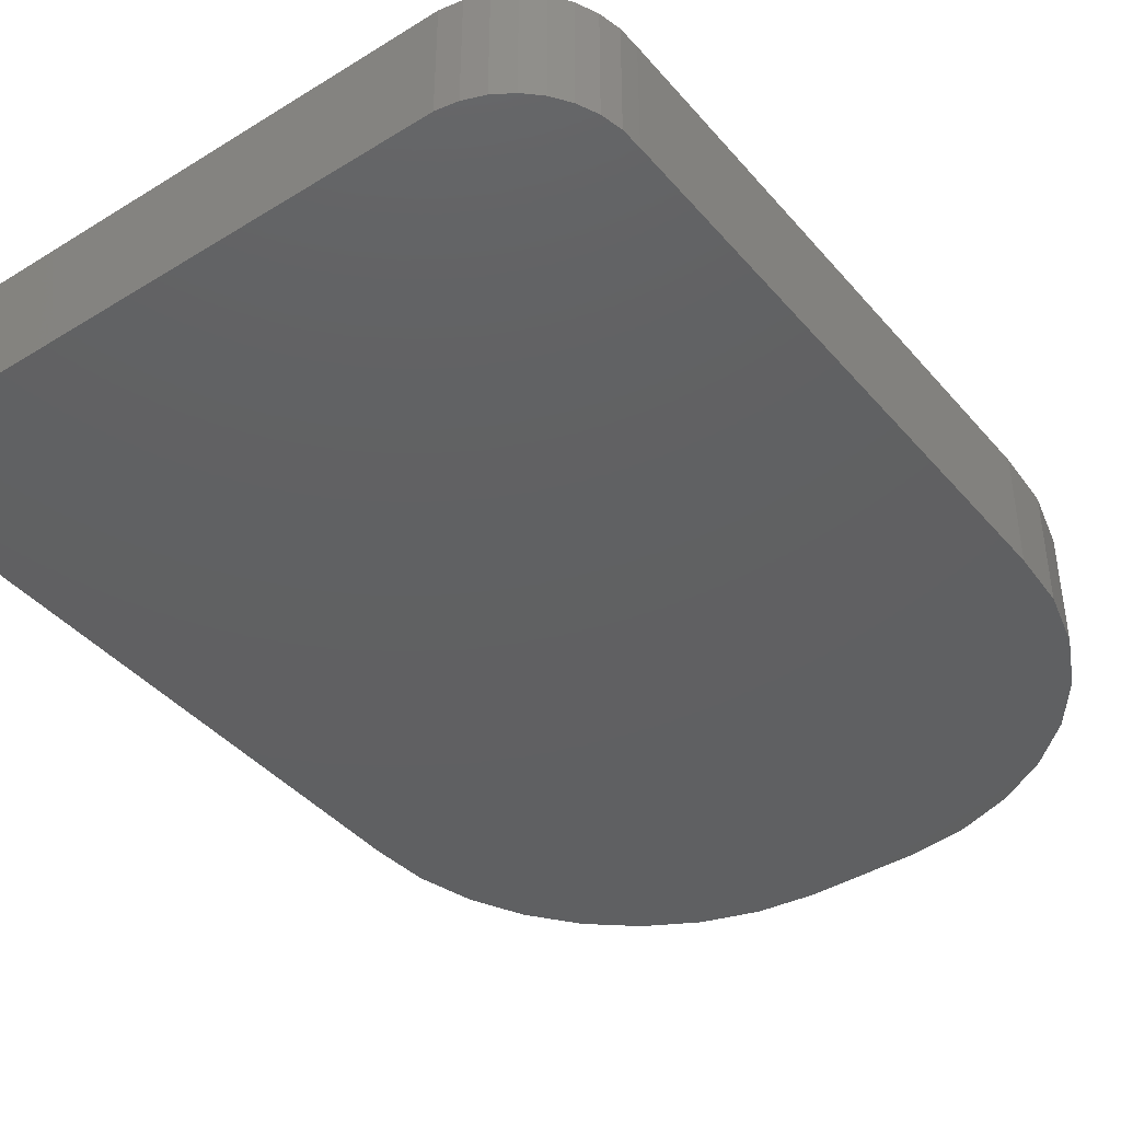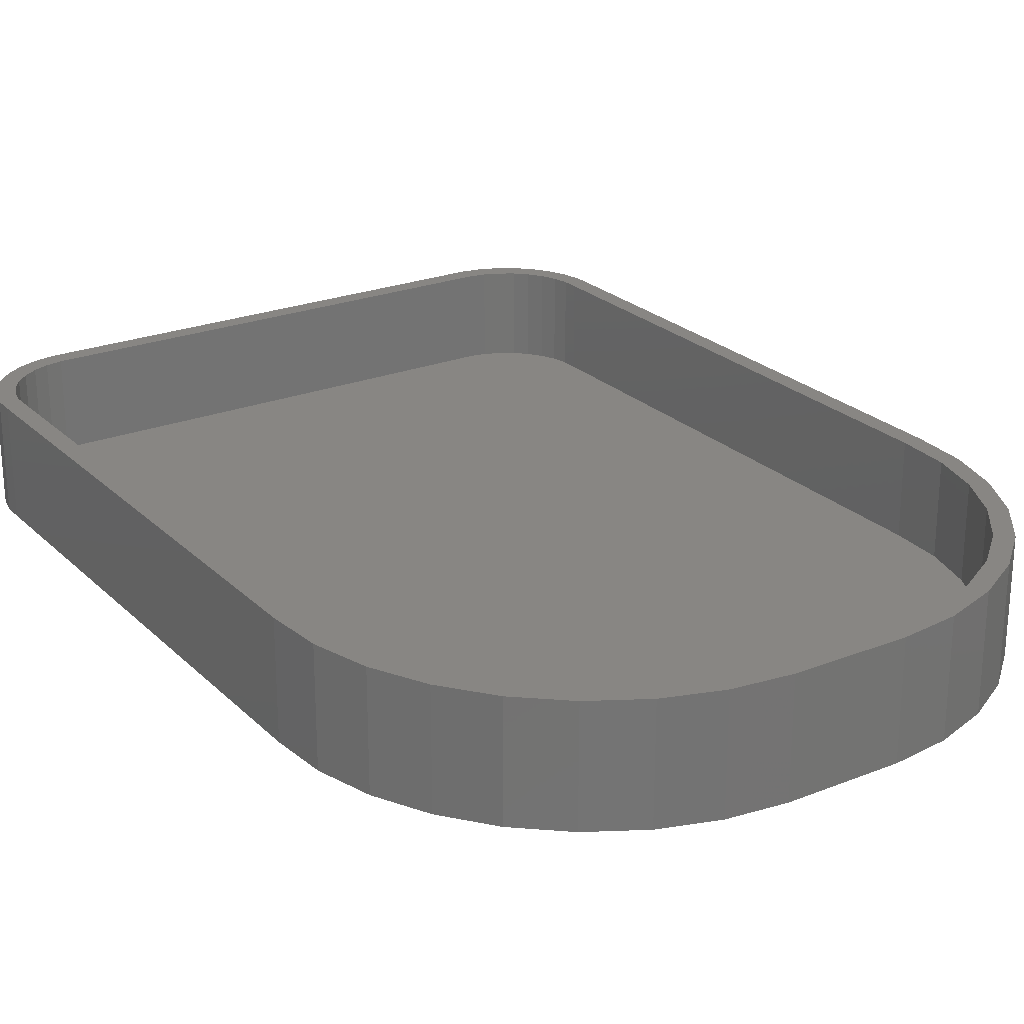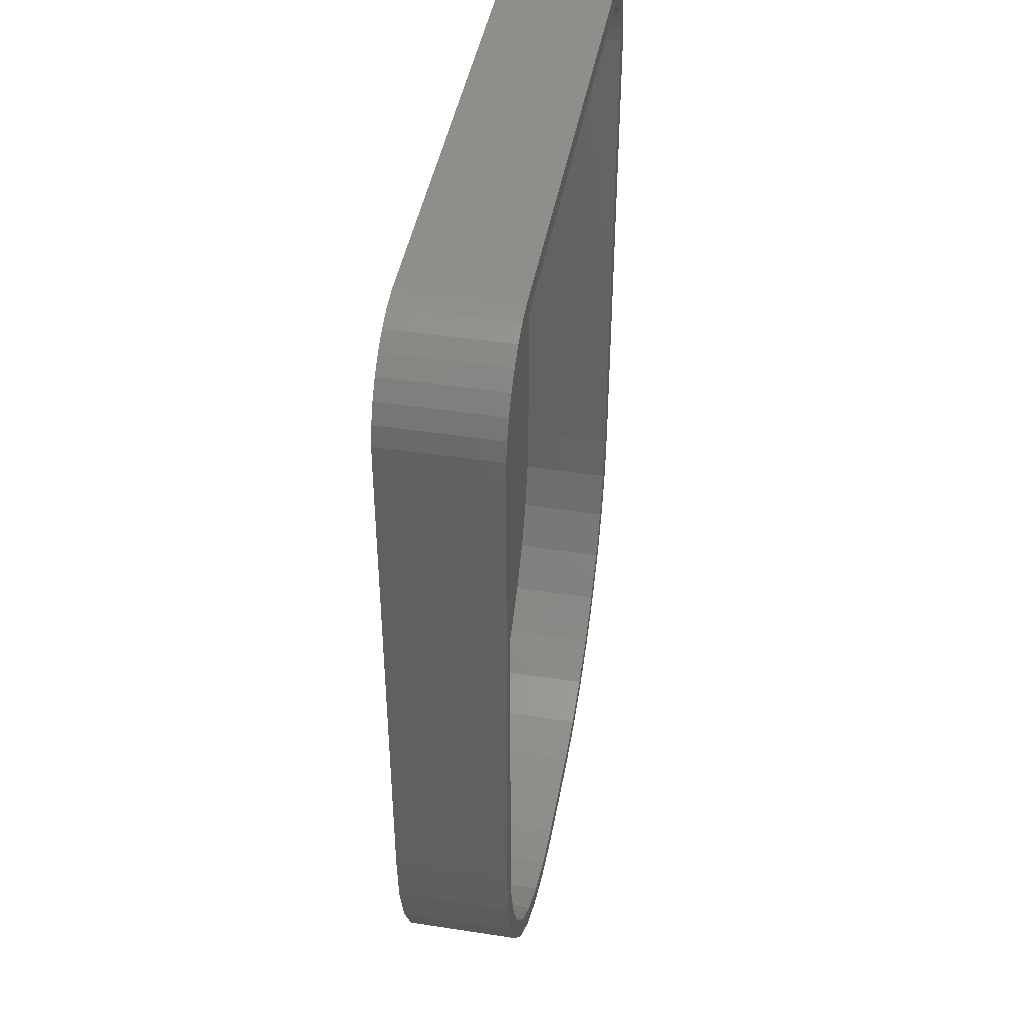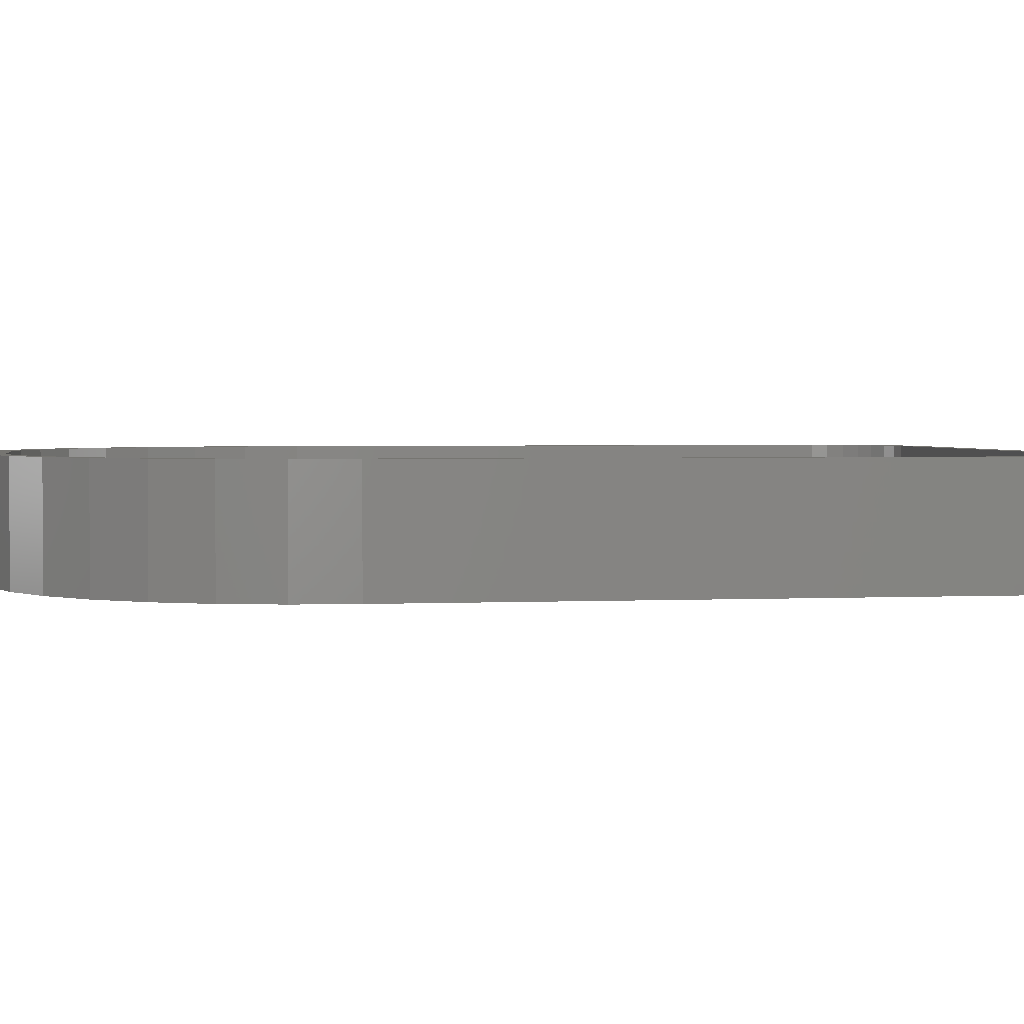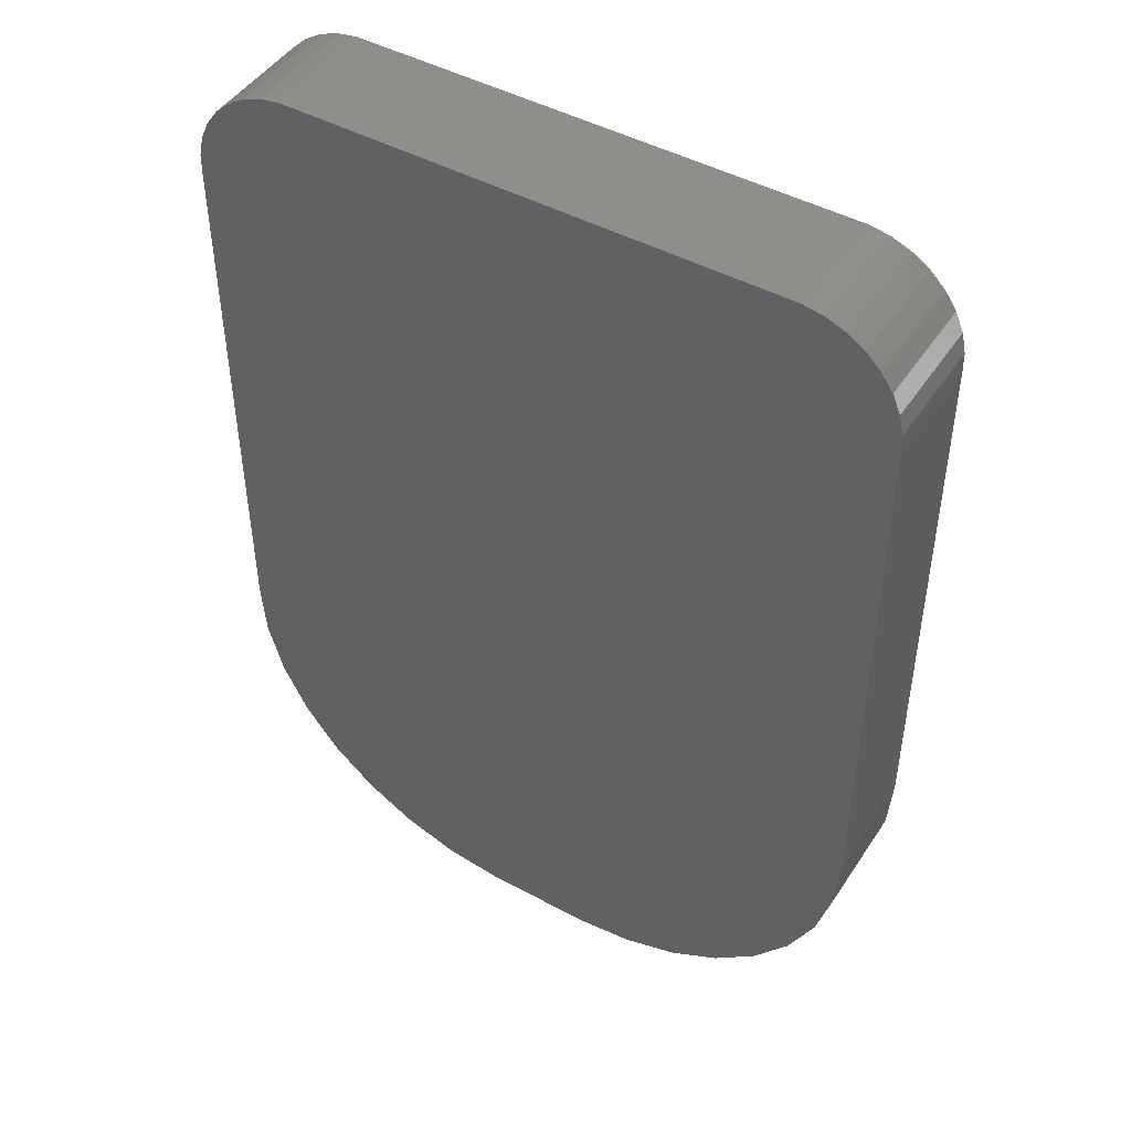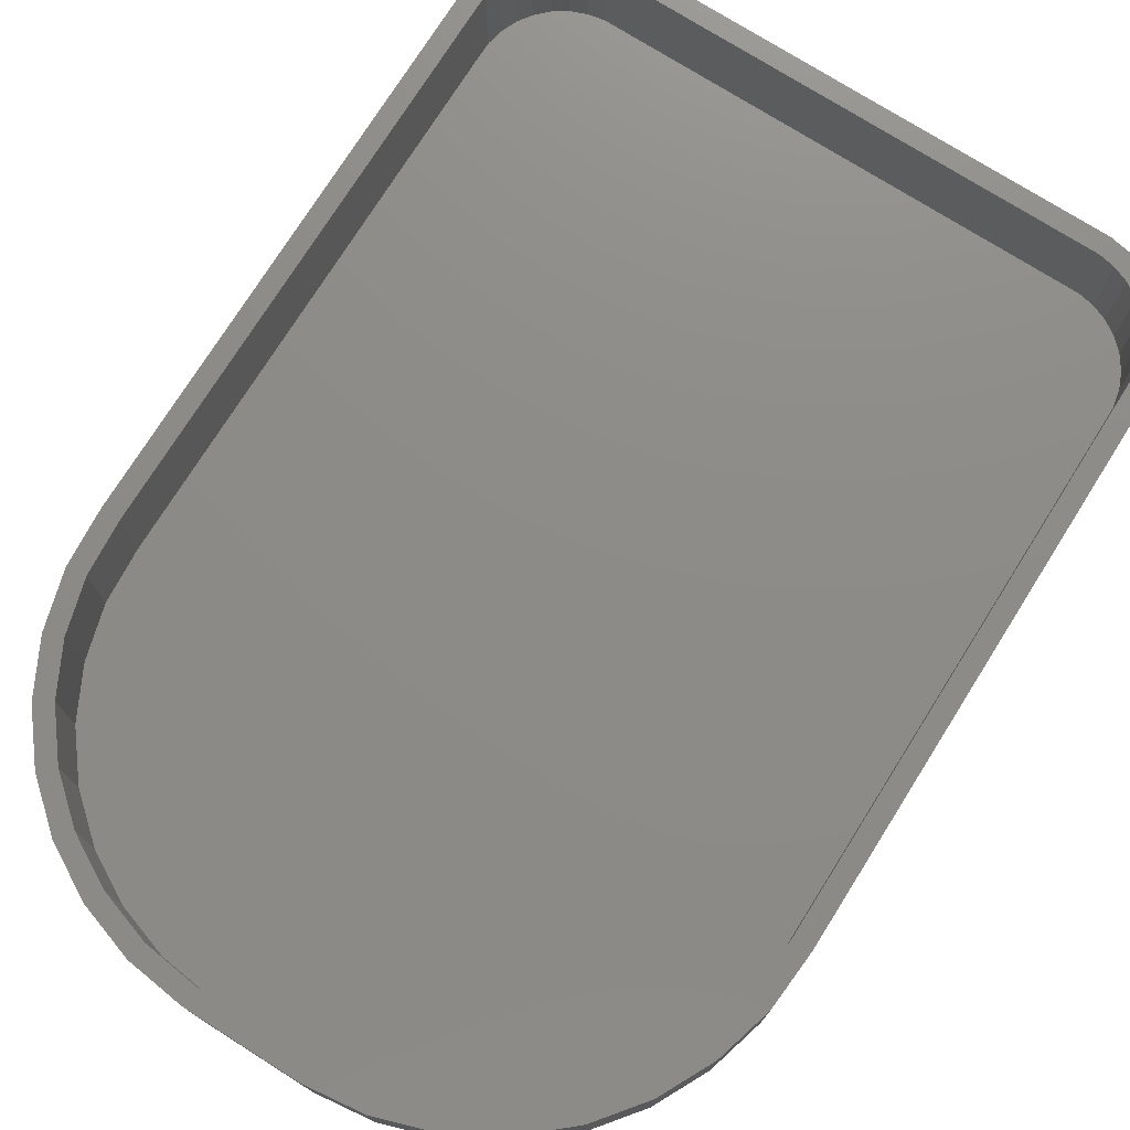
<metadata>
{"format":"stl","ext":"stl","renderer":"f3d","projection":"perspective","resolution":1024,"background":"white","views":[{"elev":-41.5,"azim":-143.3,"up":"+Z"},{"elev":24.0,"azim":-33.3,"up":"+Z"},{"elev":43.7,"azim":-79.8,"up":"+Y"},{"elev":2.4,"azim":80.6,"up":"+Z"},{"elev":46.6,"azim":-148.4,"up":"+Y"},{"elev":75.4,"azim":32.2,"up":"+Z"}]}
</metadata>
<code>
# stl→obj: 144 verts, 284 faces
v 0.2434 0.2039 0.04688
v 0.2435 0.2118 0.04688
v 0.2197 0.2069 0.04688
v 0.2895 0.2039 0.04688
v 0.2894 0.2118 0.04688
v 0.3132 0.2069 0.04688
v 0.4079 0.3289 0.04688
v 0.3985 0.3066 0.04688
v 0.4062 0.3051 0.04688
v 0.4001 0.3288 0.04688
v 0.3684 0.5987 0.04688
v 0.3681 0.5909 0.04688
v 0.3767 0.5972 0.04688
v 0.1645 0.5987 0.04688
v 0.1648 0.5909 0.04688
v 0.1562 0.5972 0.04688
v 0.125 0.5526 0.04688
v 0.1329 0.5598 0.04688
v 0.1252 0.561 0.04688
v 0.1328 0.5529 0.04688
v 0.3845 0.5942 0.04688
v 0.3749 0.5896 0.04688
v 0.3358 0.2145 0.04688
v 0.3115 0.2146 0.04688
v 0.1971 0.2145 0.04688
v 0.2214 0.2146 0.04688
v 0.1516 0.5871 0.04688
v 0.158 0.5896 0.04688
v 0.1413 0.5896 0.04688
v 0.1352 0.5838 0.04688
v 0.1459 0.5833 0.04688
v 0.1409 0.5785 0.04688
v 0.1304 0.5769 0.04688
v 0.1371 0.5729 0.04688
v 0.127 0.5692 0.04688
v 0.1343 0.5665 0.04688
v 0.1403 0.285 0.04688
v 0.1344 0.3066 0.04688
v 0.1267 0.3051 0.04688
v 0.133 0.2821 0.04688
v 0.1502 0.265 0.04688
v 0.1437 0.2608 0.04688
v 0.1639 0.2474 0.04688
v 0.1583 0.2419 0.04688
v 0.1808 0.2327 0.04688
v 0.1764 0.2263 0.04688
v 0.2002 0.2216 0.04688
v 0.3916 0.5896 0.04688
v 0.3813 0.5871 0.04688
v 0.387 0.5833 0.04688
v 0.3977 0.5838 0.04688
v 0.3919 0.5785 0.04688
v 0.4025 0.5769 0.04688
v 0.3958 0.5729 0.04688
v 0.4059 0.5692 0.04688
v 0.3986 0.5665 0.04688
v 0.4077 0.561 0.04688
v 0.4 0.5598 0.04688
v 0.3926 0.285 0.04688
v 0.3999 0.2821 0.04688
v 0.3827 0.265 0.04688
v 0.3892 0.2608 0.04688
v 0.369 0.2474 0.04688
v 0.3746 0.2419 0.04688
v 0.3521 0.2327 0.04688
v 0.3565 0.2263 0.04688
v 0.3327 0.2216 0.04688
v 0.1484 0.5942 0.04688
v 0.4001 0.5529 0.04688
v 0.4079 0.5526 0.04688
v 0.125 0.3289 0.04688
v 0.1328 0.3288 0.04688
v 0.1639 0.2474 0.007812
v 0.1808 0.2327 0.007812
v 0.2002 0.2216 0.007812
v 0.2214 0.2146 0.007812
v 0.2435 0.2118 0.007812
v 0.1502 0.265 0.007812
v 0.1403 0.285 0.007812
v 0.1344 0.3066 0.007812
v 0.1328 0.3288 0.007812
v 0.2894 0.2118 0.007812
v 0.369 0.2474 0.007812
v 0.3827 0.265 0.007812
v 0.3926 0.285 0.007812
v 0.3985 0.3066 0.007812
v 0.4001 0.3288 0.007812
v 0.3521 0.2327 0.007812
v 0.3327 0.2216 0.007812
v 0.3115 0.2146 0.007812
v 0.4001 0.5529 0.007812
v 0.3919 0.5785 0.007812
v 0.387 0.5833 0.007812
v 0.3813 0.5871 0.007812
v 0.3749 0.5896 0.007812
v 0.3681 0.5909 0.007812
v 0.3958 0.5729 0.007812
v 0.3986 0.5665 0.007812
v 0.4 0.5598 0.007812
v 0.1648 0.5909 0.007812
v 0.1409 0.5785 0.007812
v 0.1371 0.5729 0.007812
v 0.1343 0.5665 0.007812
v 0.1329 0.5598 0.007812
v 0.1328 0.5529 0.007812
v 0.1459 0.5833 0.007812
v 0.1516 0.5871 0.007812
v 0.158 0.5896 0.007812
v 0.2197 0.2069 0
v 0.3132 0.2069 0
v 0.2434 0.2039 0
v 0.2895 0.2039 0
v 0.3767 0.5972 0
v 0.1562 0.5972 0
v 0.3684 0.5987 0
v 0.1645 0.5987 0
v 0.1484 0.5942 0
v 0.3845 0.5942 0
v 0.1413 0.5896 0
v 0.3916 0.5896 0
v 0.1352 0.5838 0
v 0.3977 0.5838 0
v 0.1304 0.5769 0
v 0.4025 0.5769 0
v 0.127 0.5692 0
v 0.4059 0.5692 0
v 0.1252 0.561 0
v 0.4077 0.561 0
v 0.3358 0.2145 0
v 0.1971 0.2145 0
v 0.1764 0.2263 0
v 0.3565 0.2263 0
v 0.1583 0.2419 0
v 0.3746 0.2419 0
v 0.1437 0.2608 0
v 0.3892 0.2608 0
v 0.133 0.2821 0
v 0.3999 0.2821 0
v 0.1267 0.3051 0
v 0.4062 0.3051 0
v 0.125 0.3289 0
v 0.4079 0.3289 0
v 0.125 0.5526 0
v 0.4079 0.5526 0
f 1 2 3
f 1 4 2
f 4 5 2
f 4 6 5
f 7 8 9
f 7 10 8
f 11 12 13
f 11 14 12
f 14 15 12
f 14 16 15
f 17 18 19
f 17 20 18
f 12 21 13
f 12 22 21
f 5 23 24
f 5 6 23
f 2 25 3
f 2 26 25
f 27 28 29
f 29 30 27
f 27 30 31
f 32 31 30
f 30 33 32
f 34 32 33
f 33 35 34
f 34 35 36
f 36 35 19
f 36 19 18
f 37 38 39
f 39 40 37
f 41 37 40
f 40 42 41
f 43 41 42
f 42 44 43
f 45 43 44
f 44 46 45
f 45 46 47
f 47 46 25
f 47 25 26
f 21 22 48
f 48 22 49
f 48 49 50
f 48 50 51
f 51 50 52
f 51 52 53
f 53 52 54
f 53 54 55
f 54 56 55
f 57 55 56
f 56 58 57
f 9 8 59
f 9 59 60
f 60 59 61
f 60 61 62
f 62 61 63
f 62 63 64
f 64 63 65
f 64 65 66
f 65 67 66
f 23 66 67
f 23 67 24
f 15 16 68
f 15 68 29
f 15 29 28
f 69 10 7
f 69 7 70
f 69 70 57
f 69 57 58
f 71 39 38
f 71 38 72
f 71 72 20
f 71 20 17
f 73 45 74
f 74 45 47
f 74 47 75
f 75 47 26
f 75 26 76
f 76 26 2
f 76 2 77
f 45 73 43
f 43 73 78
f 43 78 41
f 41 78 79
f 41 79 37
f 37 79 80
f 37 80 38
f 38 80 81
f 38 81 72
f 77 2 82
f 82 2 5
f 83 61 84
f 84 61 59
f 84 59 85
f 85 59 8
f 85 8 86
f 86 8 10
f 86 10 87
f 61 83 63
f 63 83 88
f 63 88 65
f 65 88 89
f 65 89 67
f 67 89 90
f 67 90 24
f 24 90 82
f 24 82 5
f 10 69 87
f 87 69 91
f 92 50 93
f 93 50 49
f 93 49 94
f 94 49 22
f 94 22 95
f 95 22 12
f 95 12 96
f 50 92 52
f 52 92 97
f 52 97 54
f 54 97 98
f 54 98 56
f 56 98 99
f 56 99 58
f 58 99 91
f 58 91 69
f 12 15 96
f 96 15 100
f 101 34 102
f 102 34 36
f 102 36 103
f 103 36 18
f 103 18 104
f 104 18 20
f 104 20 105
f 34 101 32
f 32 101 106
f 32 106 31
f 31 106 107
f 31 107 27
f 27 107 108
f 27 108 28
f 28 108 100
f 28 100 15
f 20 72 105
f 105 72 81
f 77 90 76
f 77 82 90
f 96 108 95
f 96 100 108
f 95 108 107
f 95 107 94
f 94 107 106
f 94 106 93
f 93 106 101
f 93 101 92
f 92 101 102
f 92 102 97
f 97 102 103
f 97 103 98
f 98 103 104
f 98 104 99
f 88 75 89
f 89 75 76
f 89 76 90
f 99 104 91
f 91 104 105
f 91 105 87
f 87 105 81
f 87 81 86
f 86 81 80
f 86 80 85
f 85 80 79
f 85 79 84
f 84 79 78
f 84 78 83
f 83 78 73
f 83 73 88
f 88 73 74
f 88 74 75
f 109 110 111
f 110 112 111
f 113 114 115
f 114 116 115
f 117 114 113
f 118 117 113
f 119 117 118
f 120 119 118
f 121 119 120
f 122 121 120
f 123 121 122
f 124 123 122
f 125 123 124
f 126 125 124
f 127 125 126
f 128 127 126
f 110 109 129
f 109 130 129
f 129 130 131
f 129 131 132
f 132 131 133
f 132 133 134
f 134 133 135
f 134 135 136
f 136 135 137
f 136 137 138
f 138 137 139
f 138 139 140
f 140 139 141
f 140 141 142
f 142 141 143
f 142 143 144
f 144 143 127
f 144 127 128
f 17 143 71
f 71 143 141
f 143 17 127
f 127 17 19
f 127 19 125
f 125 19 35
f 125 35 123
f 123 35 33
f 123 33 121
f 121 33 30
f 121 30 119
f 119 30 29
f 119 29 117
f 117 29 68
f 117 68 114
f 114 68 16
f 114 16 116
f 116 16 14
f 11 115 14
f 14 115 116
f 115 11 113
f 113 11 13
f 113 13 118
f 118 13 21
f 118 21 120
f 120 21 48
f 120 48 122
f 122 48 51
f 122 51 124
f 124 51 53
f 124 53 126
f 126 53 55
f 126 55 128
f 128 55 57
f 128 57 144
f 144 57 70
f 7 142 70
f 70 142 144
f 142 7 140
f 140 7 9
f 140 9 138
f 138 9 60
f 138 60 136
f 136 60 62
f 136 62 134
f 134 62 64
f 134 64 132
f 132 64 66
f 132 66 129
f 129 66 23
f 129 23 110
f 110 23 6
f 110 6 112
f 112 6 4
f 111 112 1
f 1 112 4
f 111 1 109
f 109 1 3
f 109 3 130
f 130 3 25
f 130 25 131
f 131 25 46
f 131 46 133
f 133 46 44
f 133 44 135
f 135 44 42
f 135 42 137
f 137 42 40
f 137 40 139
f 139 40 39
f 139 39 141
f 141 39 71

</code>
